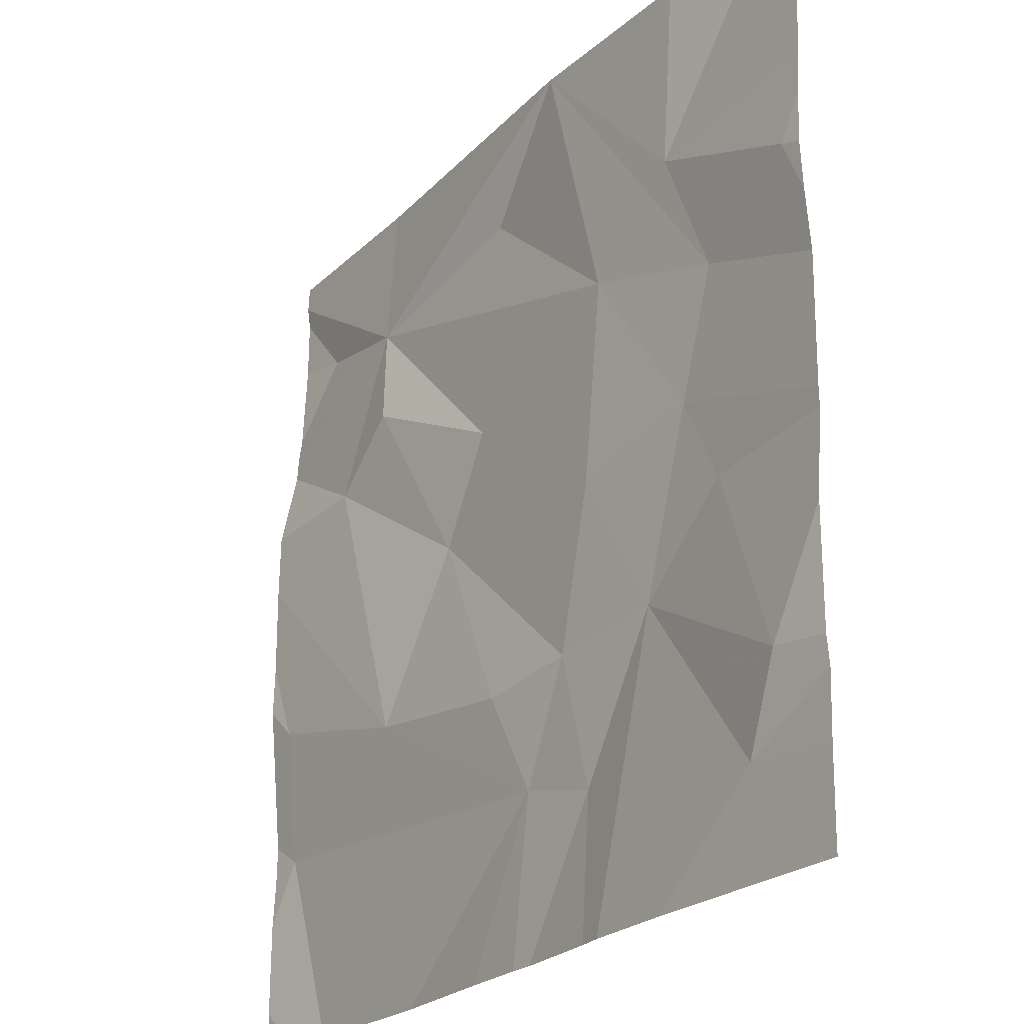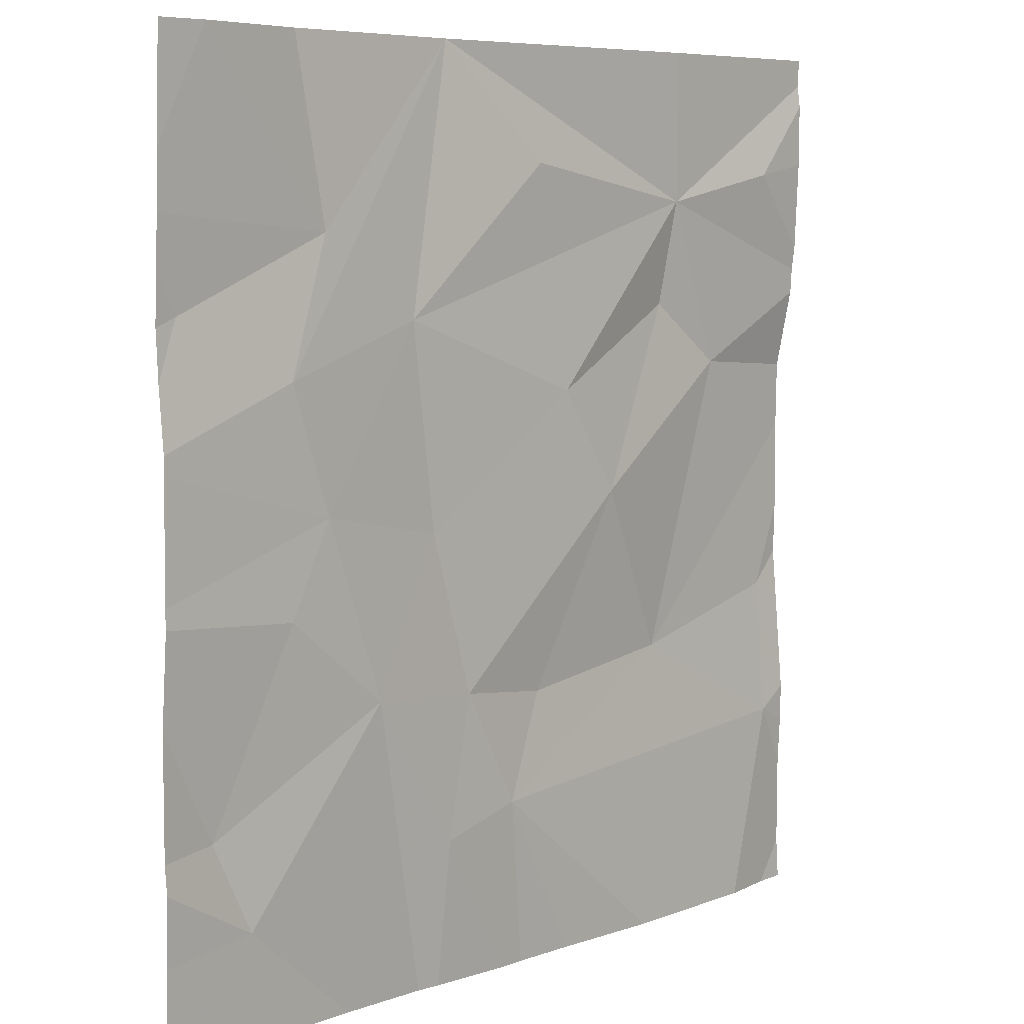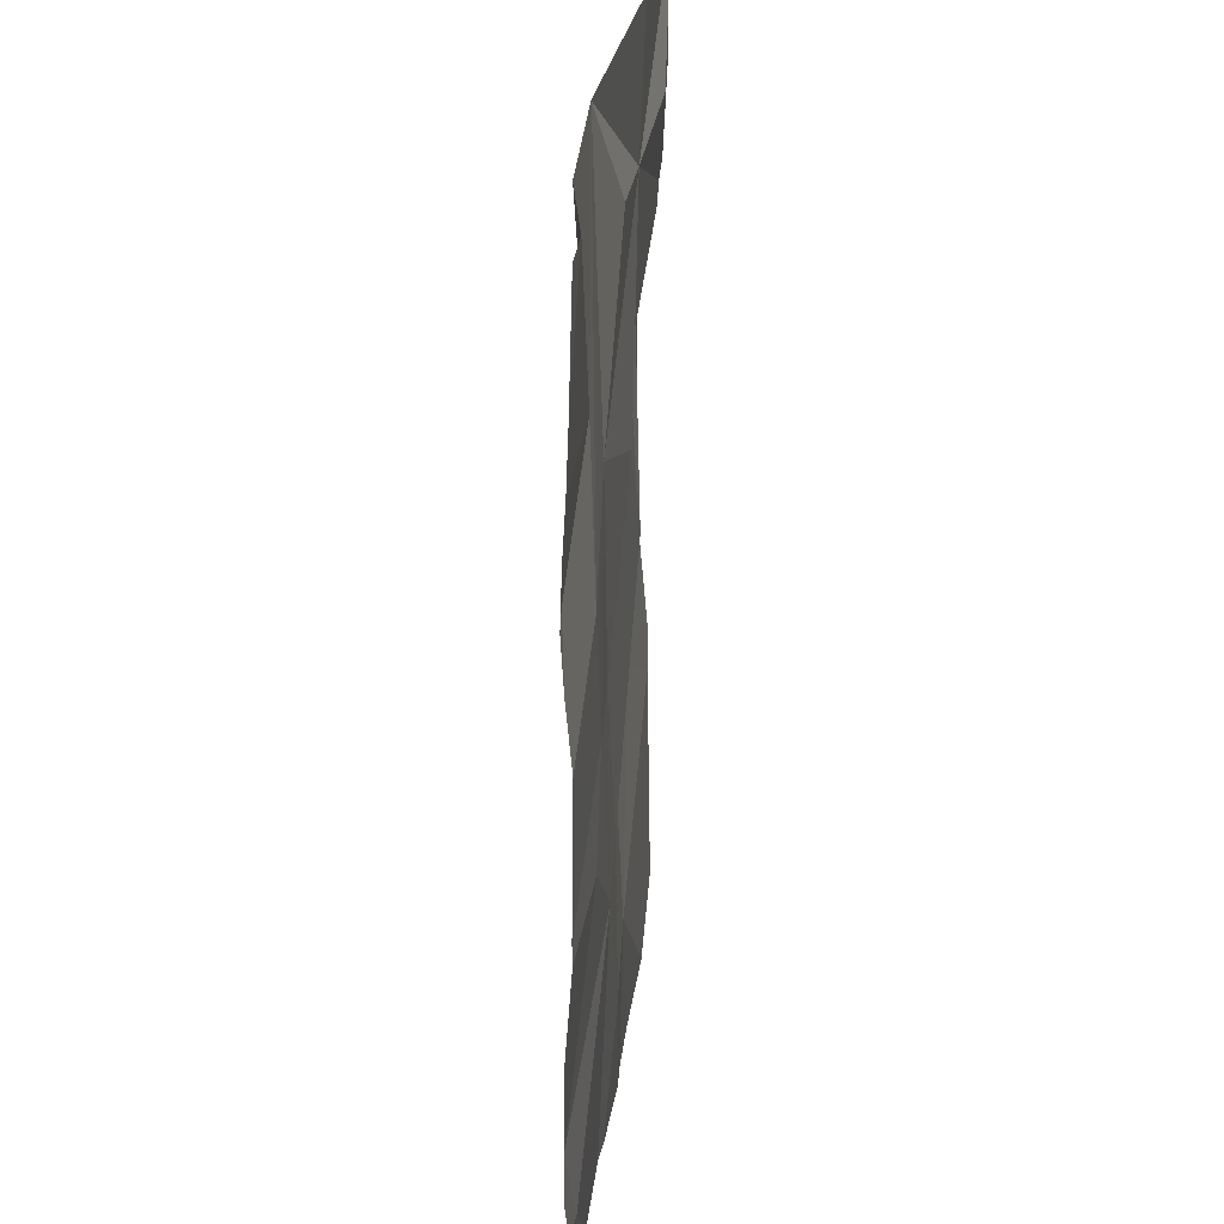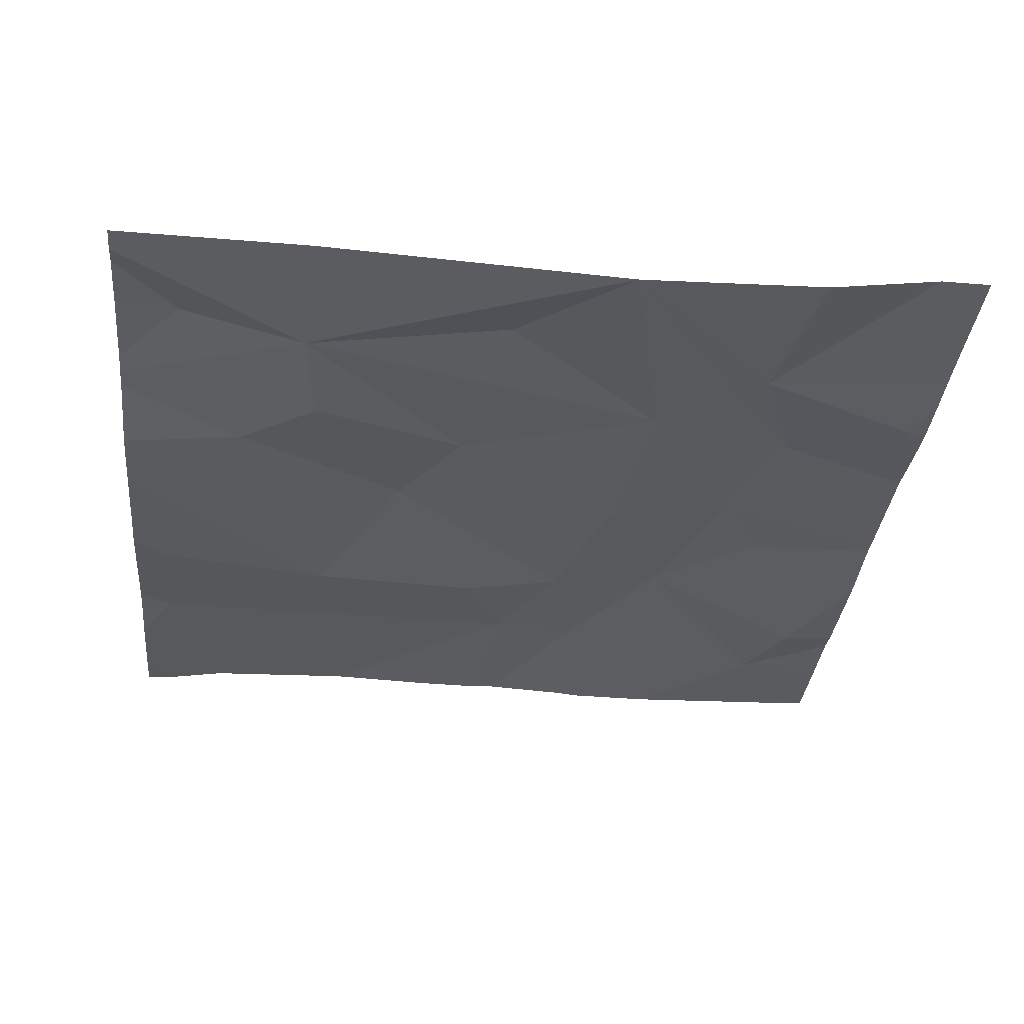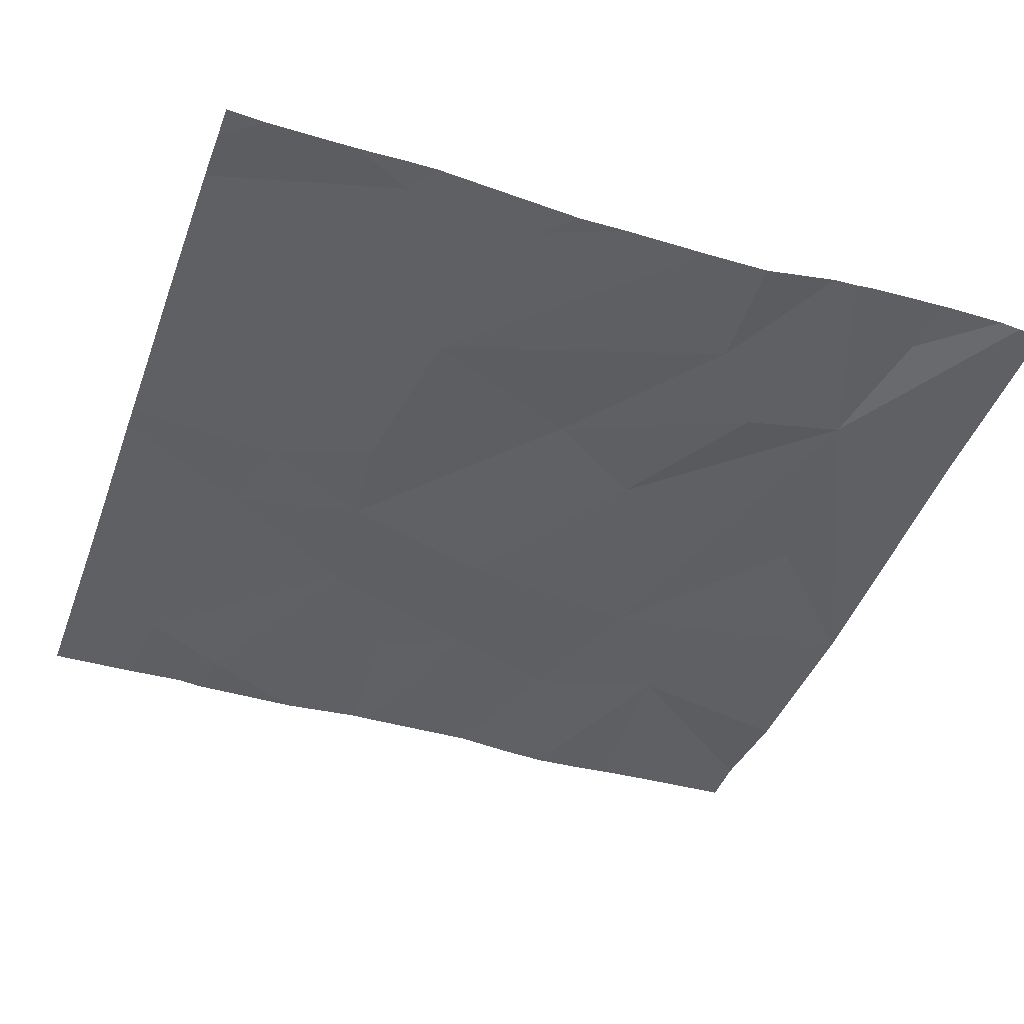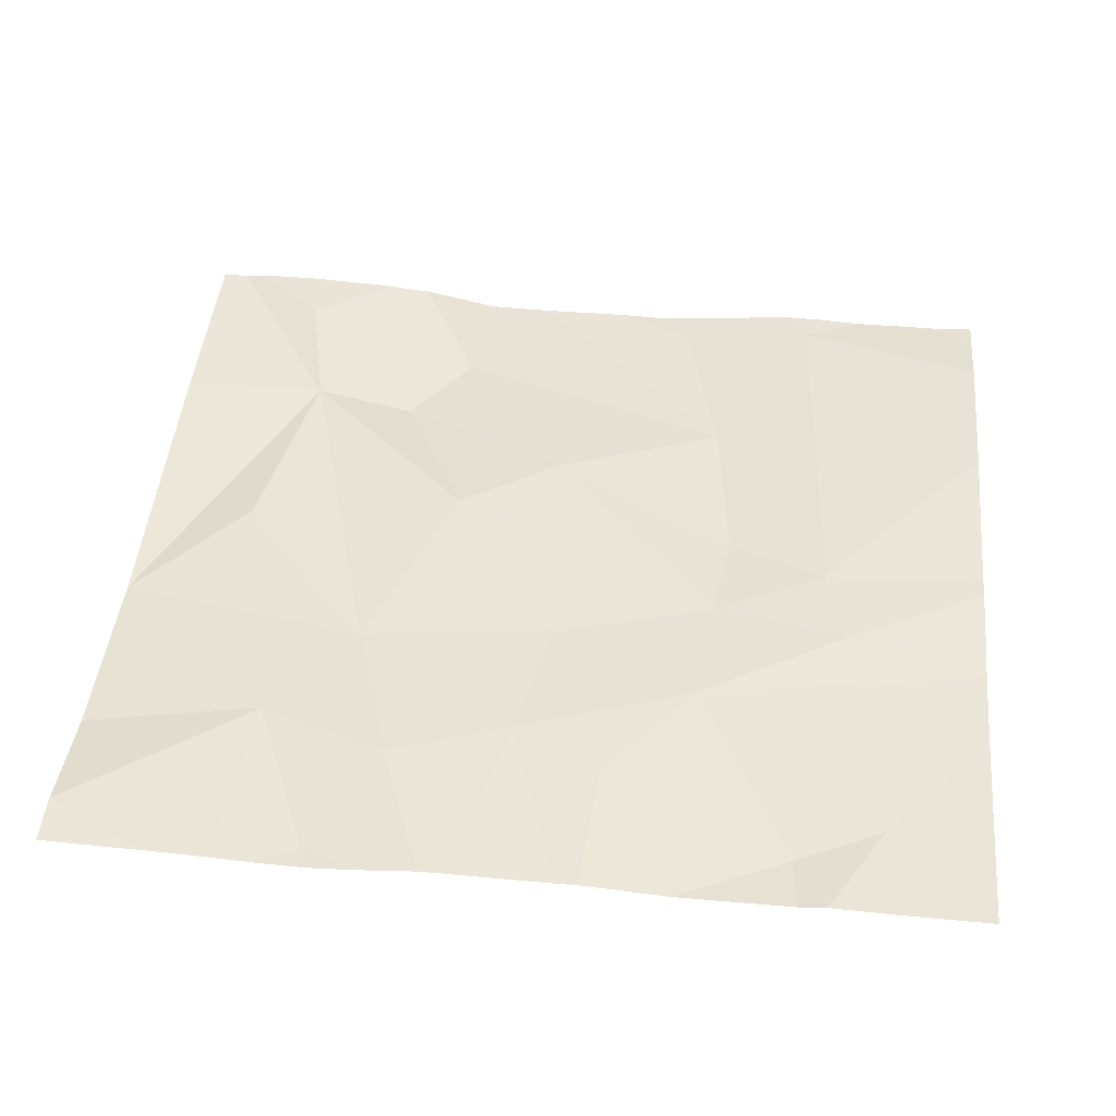
<metadata>
{"format":"obj","ext":"obj","renderer":"f3d","projection":"perspective","resolution":1024,"background":"white","views":[{"elev":-24.0,"azim":-124.4,"up":"+Y"},{"elev":7.0,"azim":-46.8,"up":"+Y"},{"elev":25.7,"azim":-85.1,"up":"+Y"},{"elev":-32.4,"azim":174.3,"up":"+Z"},{"elev":-44.0,"azim":70.4,"up":"+Z"},{"elev":44.5,"azim":-84.3,"up":"+Z"}]}
</metadata>
<code>
v -106.9 253.2 483.2
v -106.9 251.1 483.1
v -110.5 253.2 483.3
v -106.9 252.3 483.2
v -110.6 249.3 483.2
v -106.9 252.4 483.2
v -106.9 253.1 483.2
v -106.9 253 483.3
v -106.9 251.5 483.1
v -110.6 252.2 483.2
v -110.3 249.8 483.2
v -106.9 251.8 483.1
v -110.4 250.1 483.2
v -110.1 251.9 483.3
v -109.8 252.5 483.2
v -109.6 250.6 483.3
v -110.1 251 483.3
v -109.9 251.4 483.3
v -110 253.2 483.2
v -109.1 253.2 483.2
v -109.4 252.1 483.2
v -109.3 251.2 483.2
v -109.2 249.9 483.3
v -109.1 250.5 483.2
v -107.7 253.2 483.2
v -108.8 250 483.2
v -107.7 252.6 483.2
v -108.6 252.7 483.2
v -108.5 251.8 483.2
v -108.2 251.3 483.3
v -108.6 250.5 483.2
v -107.8 250.6 483.2
v -107.8 252.1 483.2
v -107.4 251.8 483.2
v -107 250.2 483.2
v -109.3 249.3 483.2
v -107 250.8 483.1
v -108.9 249.3 483.2
v -107.1 252.7 483.3
v -109.2 249.3 483.2
v -108.5 249.3 483.2
v -108.7 249.3 483.2
v -110.6 249.3 483.2
v -110.5 249.3 483.2
v -109.7 249.3 483.2
v -110.6 249.3 483.2
v -110.7 249.4 483.2
v -110.7 249.7 483.2
v -110.7 250 483.2
v -110.7 252.1 483.2
v -110.7 252.3 483.2
v -110.7 250.1 483.2
v -110.7 250.6 483.2
v -110.7 252.8 483.2
v -110.7 253.2 483.3
v -110.7 251.7 483.2
v -110.7 251.9 483.2
v -110.7 252.5 483.2
v -110.7 251.6 483.2
v -110.7 251.1 483.2
v -110.7 251 483.2
v -106.9 249.5 483.2
v -106.9 249.9 483.2
v -106.9 252.2 483.2
v -106.9 252.7 483.3
v -106.9 250.3 483.2
v -106.9 250.7 483.1
v -106.9 250.9 483.1
v -106.9 250.1 483.2
v -108 249.3 483.2
v -107.3 249.3 483.2
v -110.7 249.3 483.2
v -107 249.3 483.2
v -106.9 249.3 483.2
f 65 39 6
f 64 34 12
f 15 19 3
f 14 15 10
f 56 10 57
f 13 11 16
f 15 3 54
f 51 15 58
f 63 35 62
f 49 13 52
f 45 5 44
f 53 17 61
f 17 18 60
f 18 14 56
f 47 11 48
f 13 16 17
f 16 11 45
f 21 20 14
f 16 24 22
f 20 19 15
f 22 18 16
f 15 14 20
f 18 17 16
f 21 14 18
f 22 21 18
f 23 16 36
f 16 23 24
f 23 26 24
f 42 23 38
f 27 28 21
f 21 28 20
f 22 24 29
f 26 31 24
f 30 29 24
f 20 28 27
f 22 29 21
f 31 26 32
f 24 31 30
f 25 20 27
f 29 33 27
f 29 30 33
f 30 31 32
f 21 29 27
f 34 33 30
f 35 32 26
f 35 26 70
f 34 32 9
f 30 32 34
f 27 33 34
f 35 37 32
f 6 27 4
f 27 39 8
f 25 27 7
f 9 37 2
f 62 35 71
f 4 34 64
f 71 35 70
f 37 35 66
f 70 26 41
f 41 26 42
f 38 23 40
f 42 26 23
f 47 5 11
f 43 47 72
f 2 37 68
f 48 11 49
f 1 25 7
f 49 11 13
f 50 10 51
f 40 23 36
f 7 27 8
f 51 10 15
f 52 13 53
f 8 39 65
f 53 13 17
f 54 3 55
f 4 27 34
f 36 16 45
f 56 14 10
f 44 5 46
f 6 39 27
f 57 10 50
f 58 15 54
f 12 34 9
f 59 18 56
f 60 18 59
f 9 32 37
f 61 17 60
f 45 11 5
f 66 35 69
f 67 37 66
f 46 5 43
f 68 37 67
f 69 35 63
f 43 5 47
f 73 62 71
f 74 62 73

</code>
